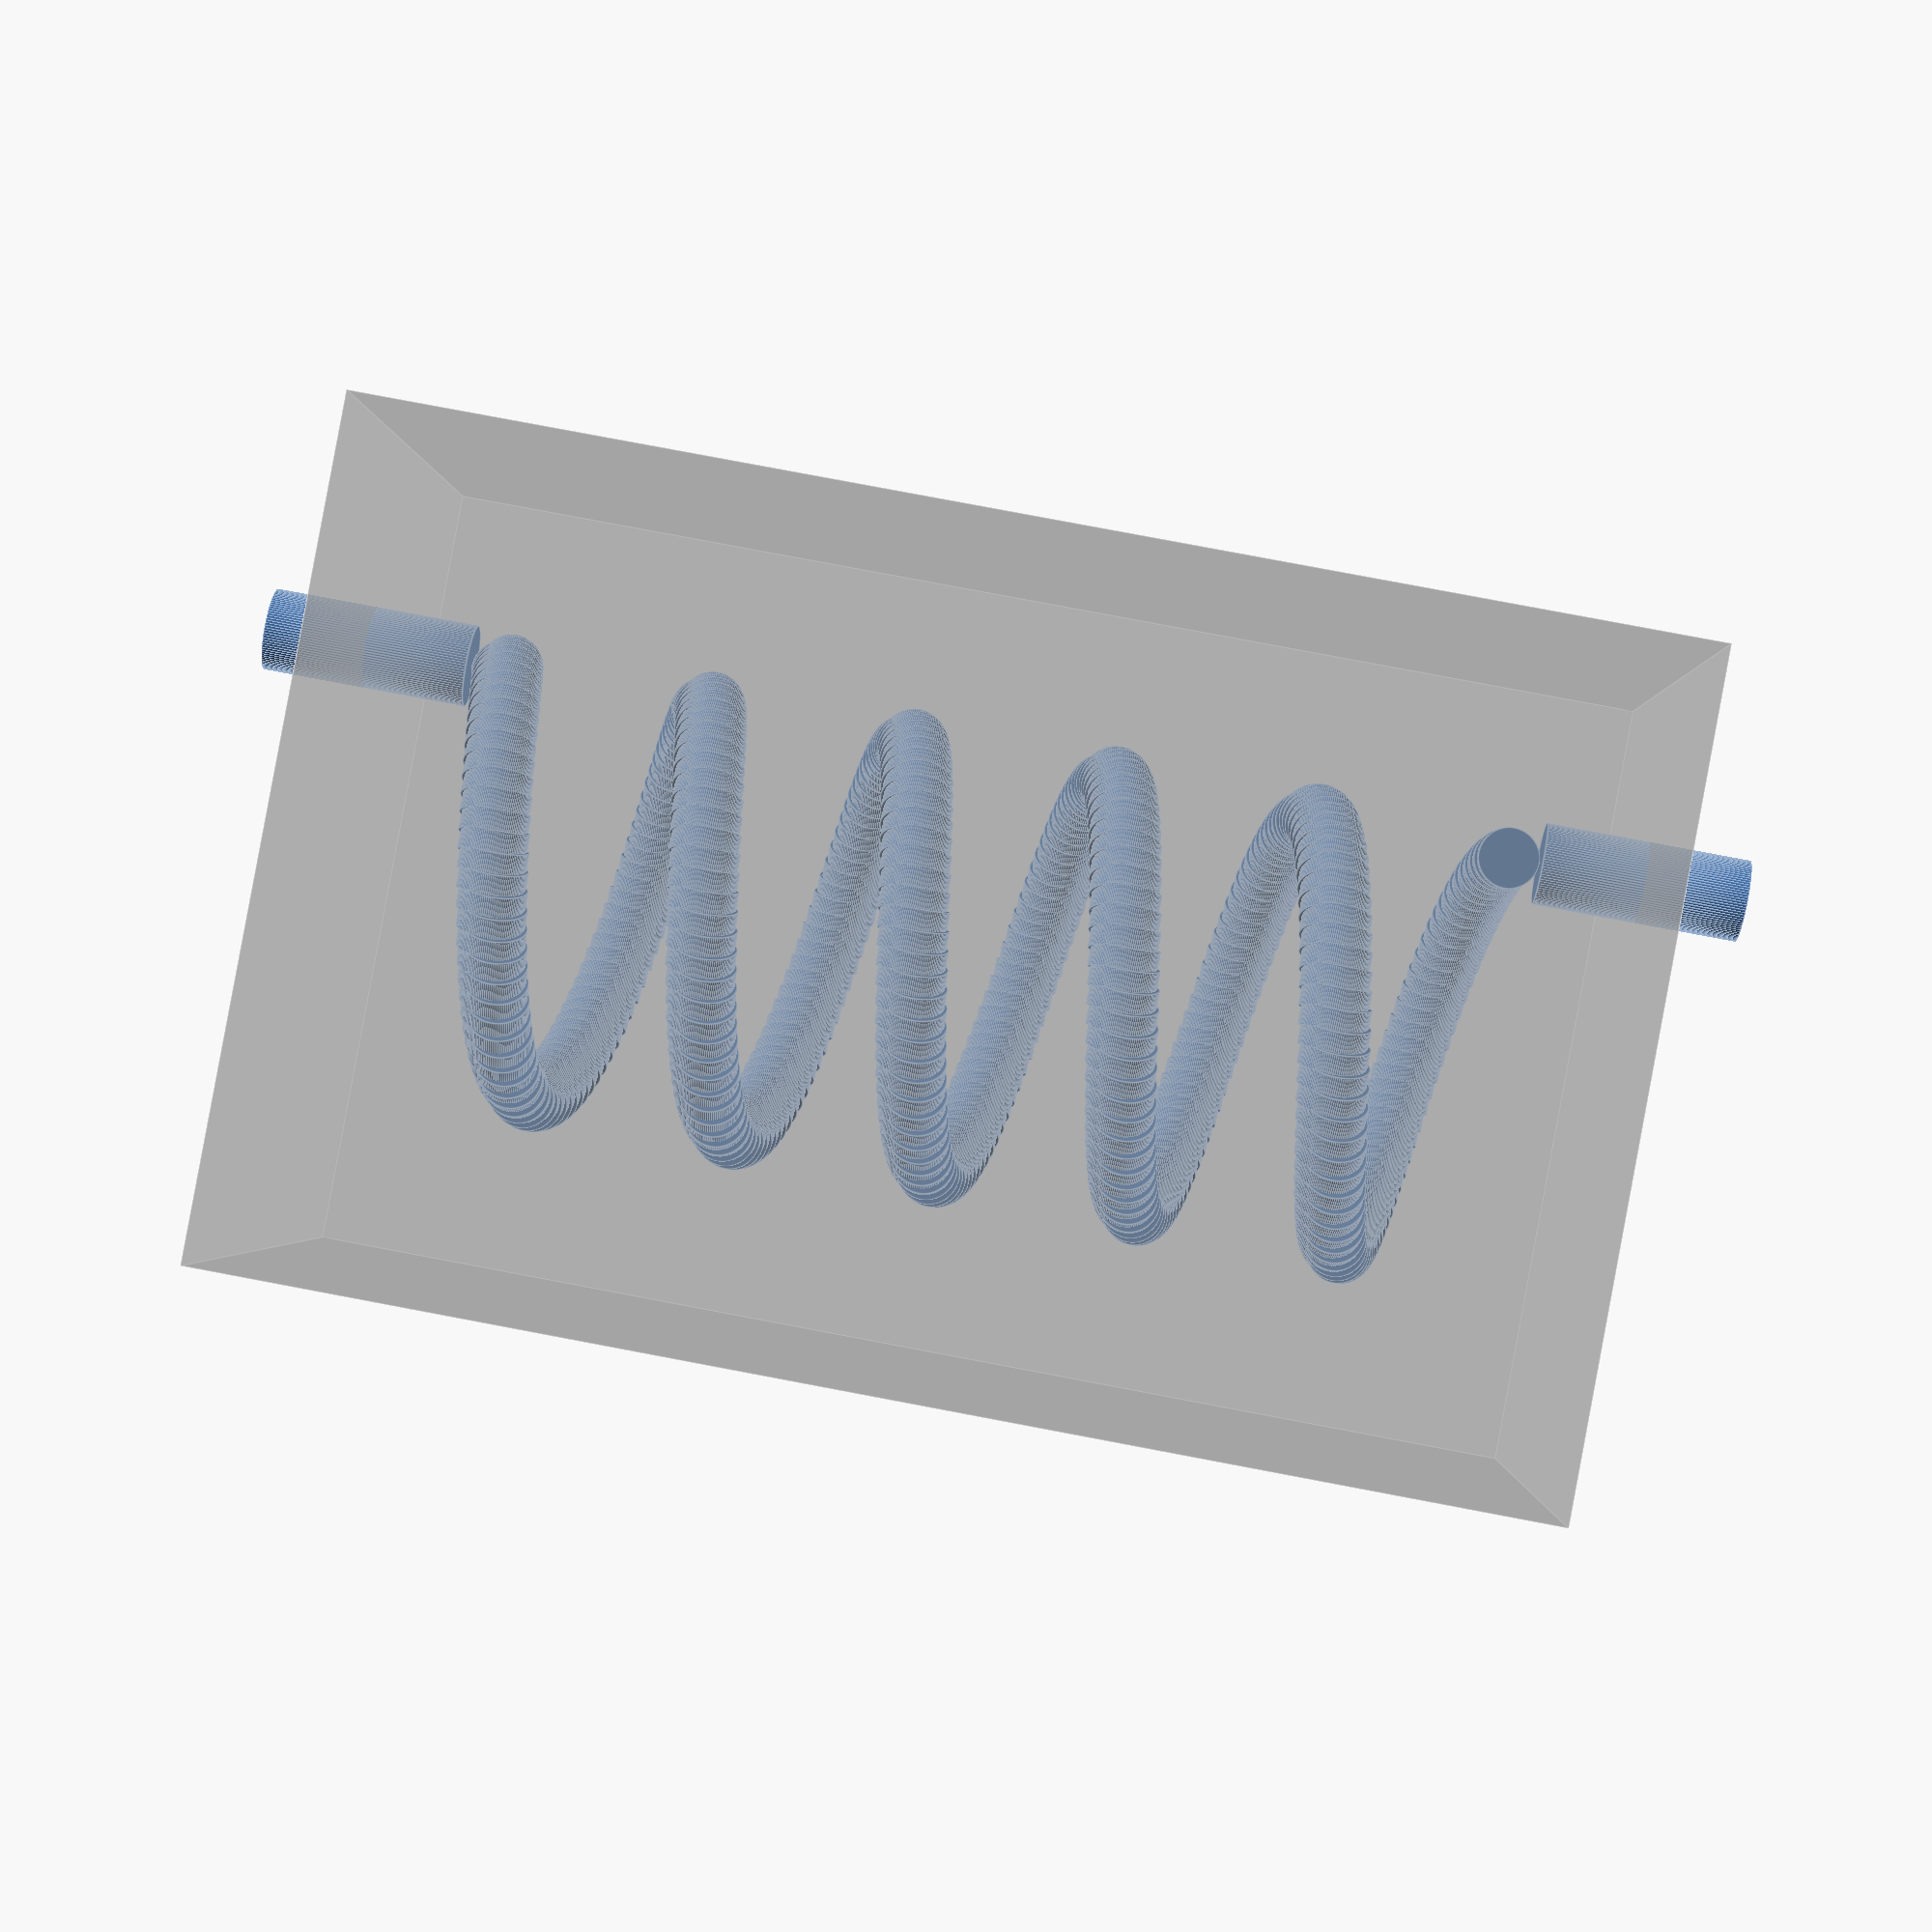
<openscad>


/* 
	Supplemental Helix/Spiral 13

*/

$fn = 100; // For smoother curves

module spiral_pipe(turns, pitch, radius, diameter) {
    for (i = [0:5:turns*360]) { // step size 5 degrees
        rotate([0, 0, i]) {
            translate([radius, 0, i*pitch/360]) {
                rotate([90, 0, 0]) {
                    cylinder(h=diameter, r=diameter/2);
                }
            }
        }
    }
}

turns = 5; // Number of turns in the spiral
pitch = 5; // Pitch of the spiral
radius = 5; // Radius of the spiral
diameter = 1.5; // Diameter of the pipe
hole_diameter = 2; // Diameter of the holes
hole_length = 5; // Length of the holes

cube_height = (turns - 1) * pitch + diameter + hole_length + 5; // Calculate the height of the cube including hole length

difference() {
    %cube([20, 20, cube_height], center=true);
    union(){ // not in original code!
    translate([0, 0, -cube_height/2 + diameter/2 + hole_length/2]) spiral_pipe(turns, pitch, radius, diameter); 
    
    // Add the holes
    translate([5, 0, -cube_height/2]) cylinder(h=hole_length, r=hole_diameter/2, center=true);
    translate([5, 0, cube_height/2]) cylinder(h=hole_length, r=hole_diameter/2, center=true);
    }
}

</openscad>
<views>
elev=279.6 azim=351.6 roll=280.7 proj=p view=edges
</views>
